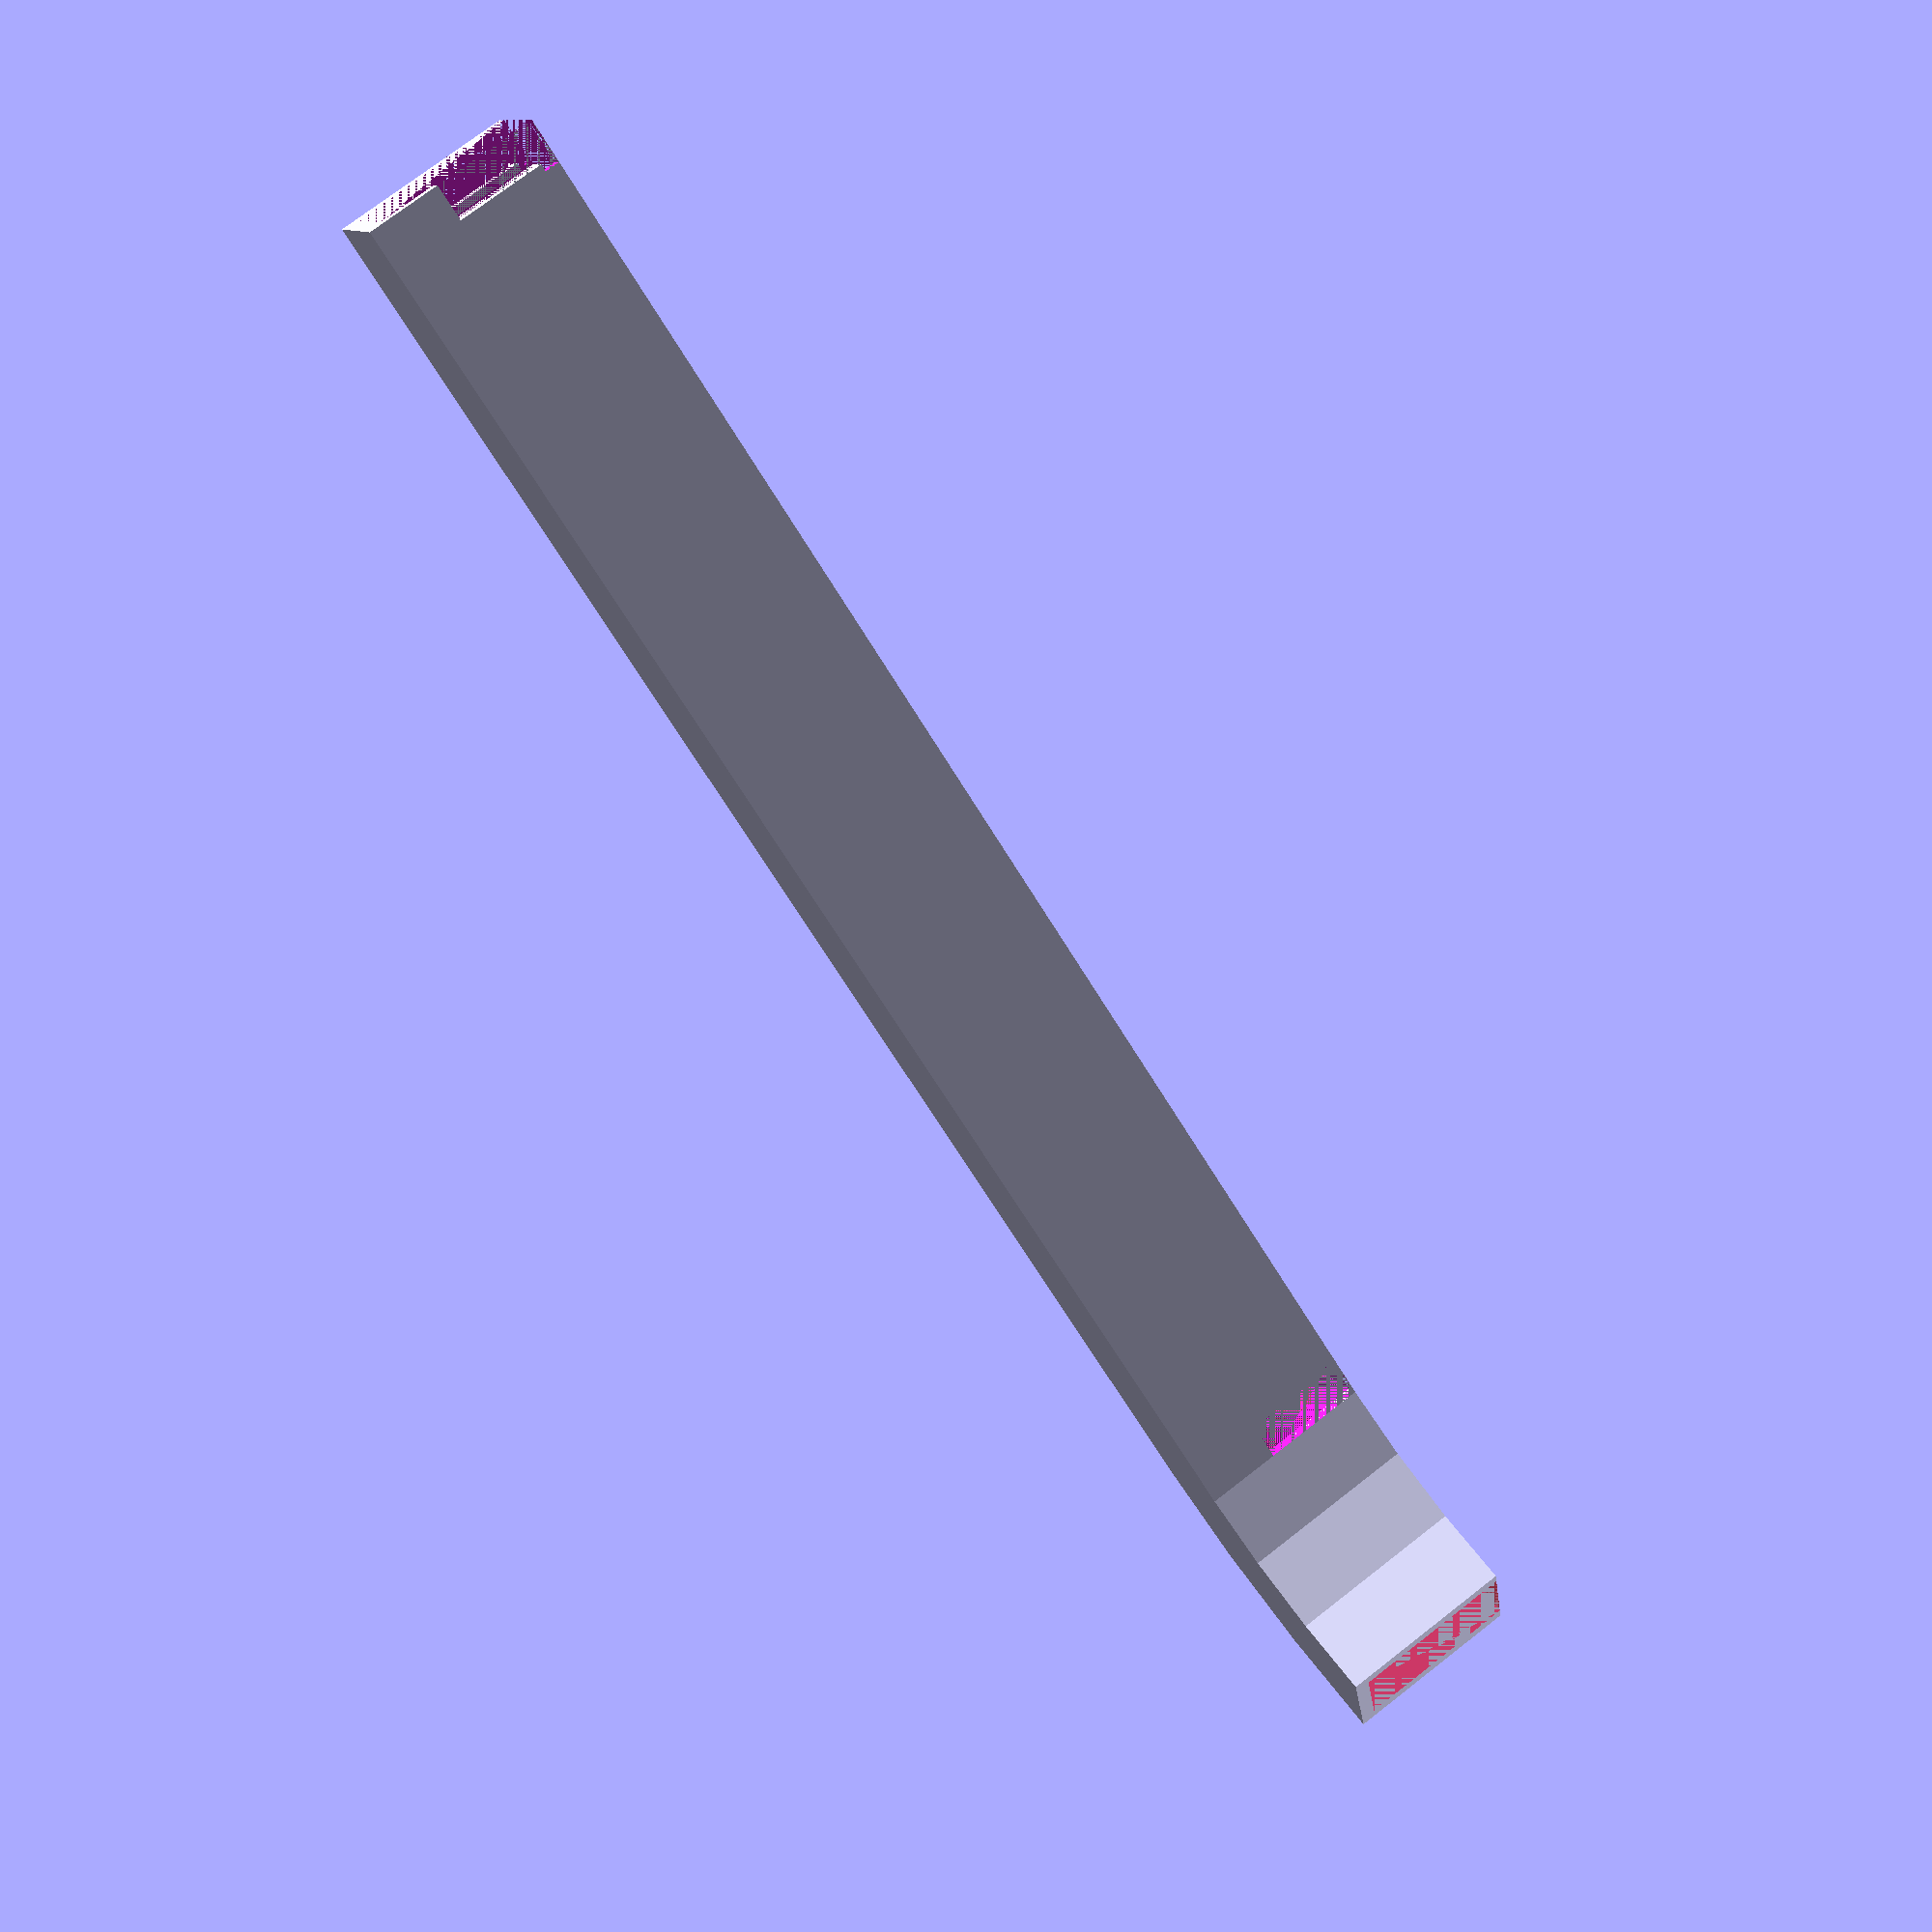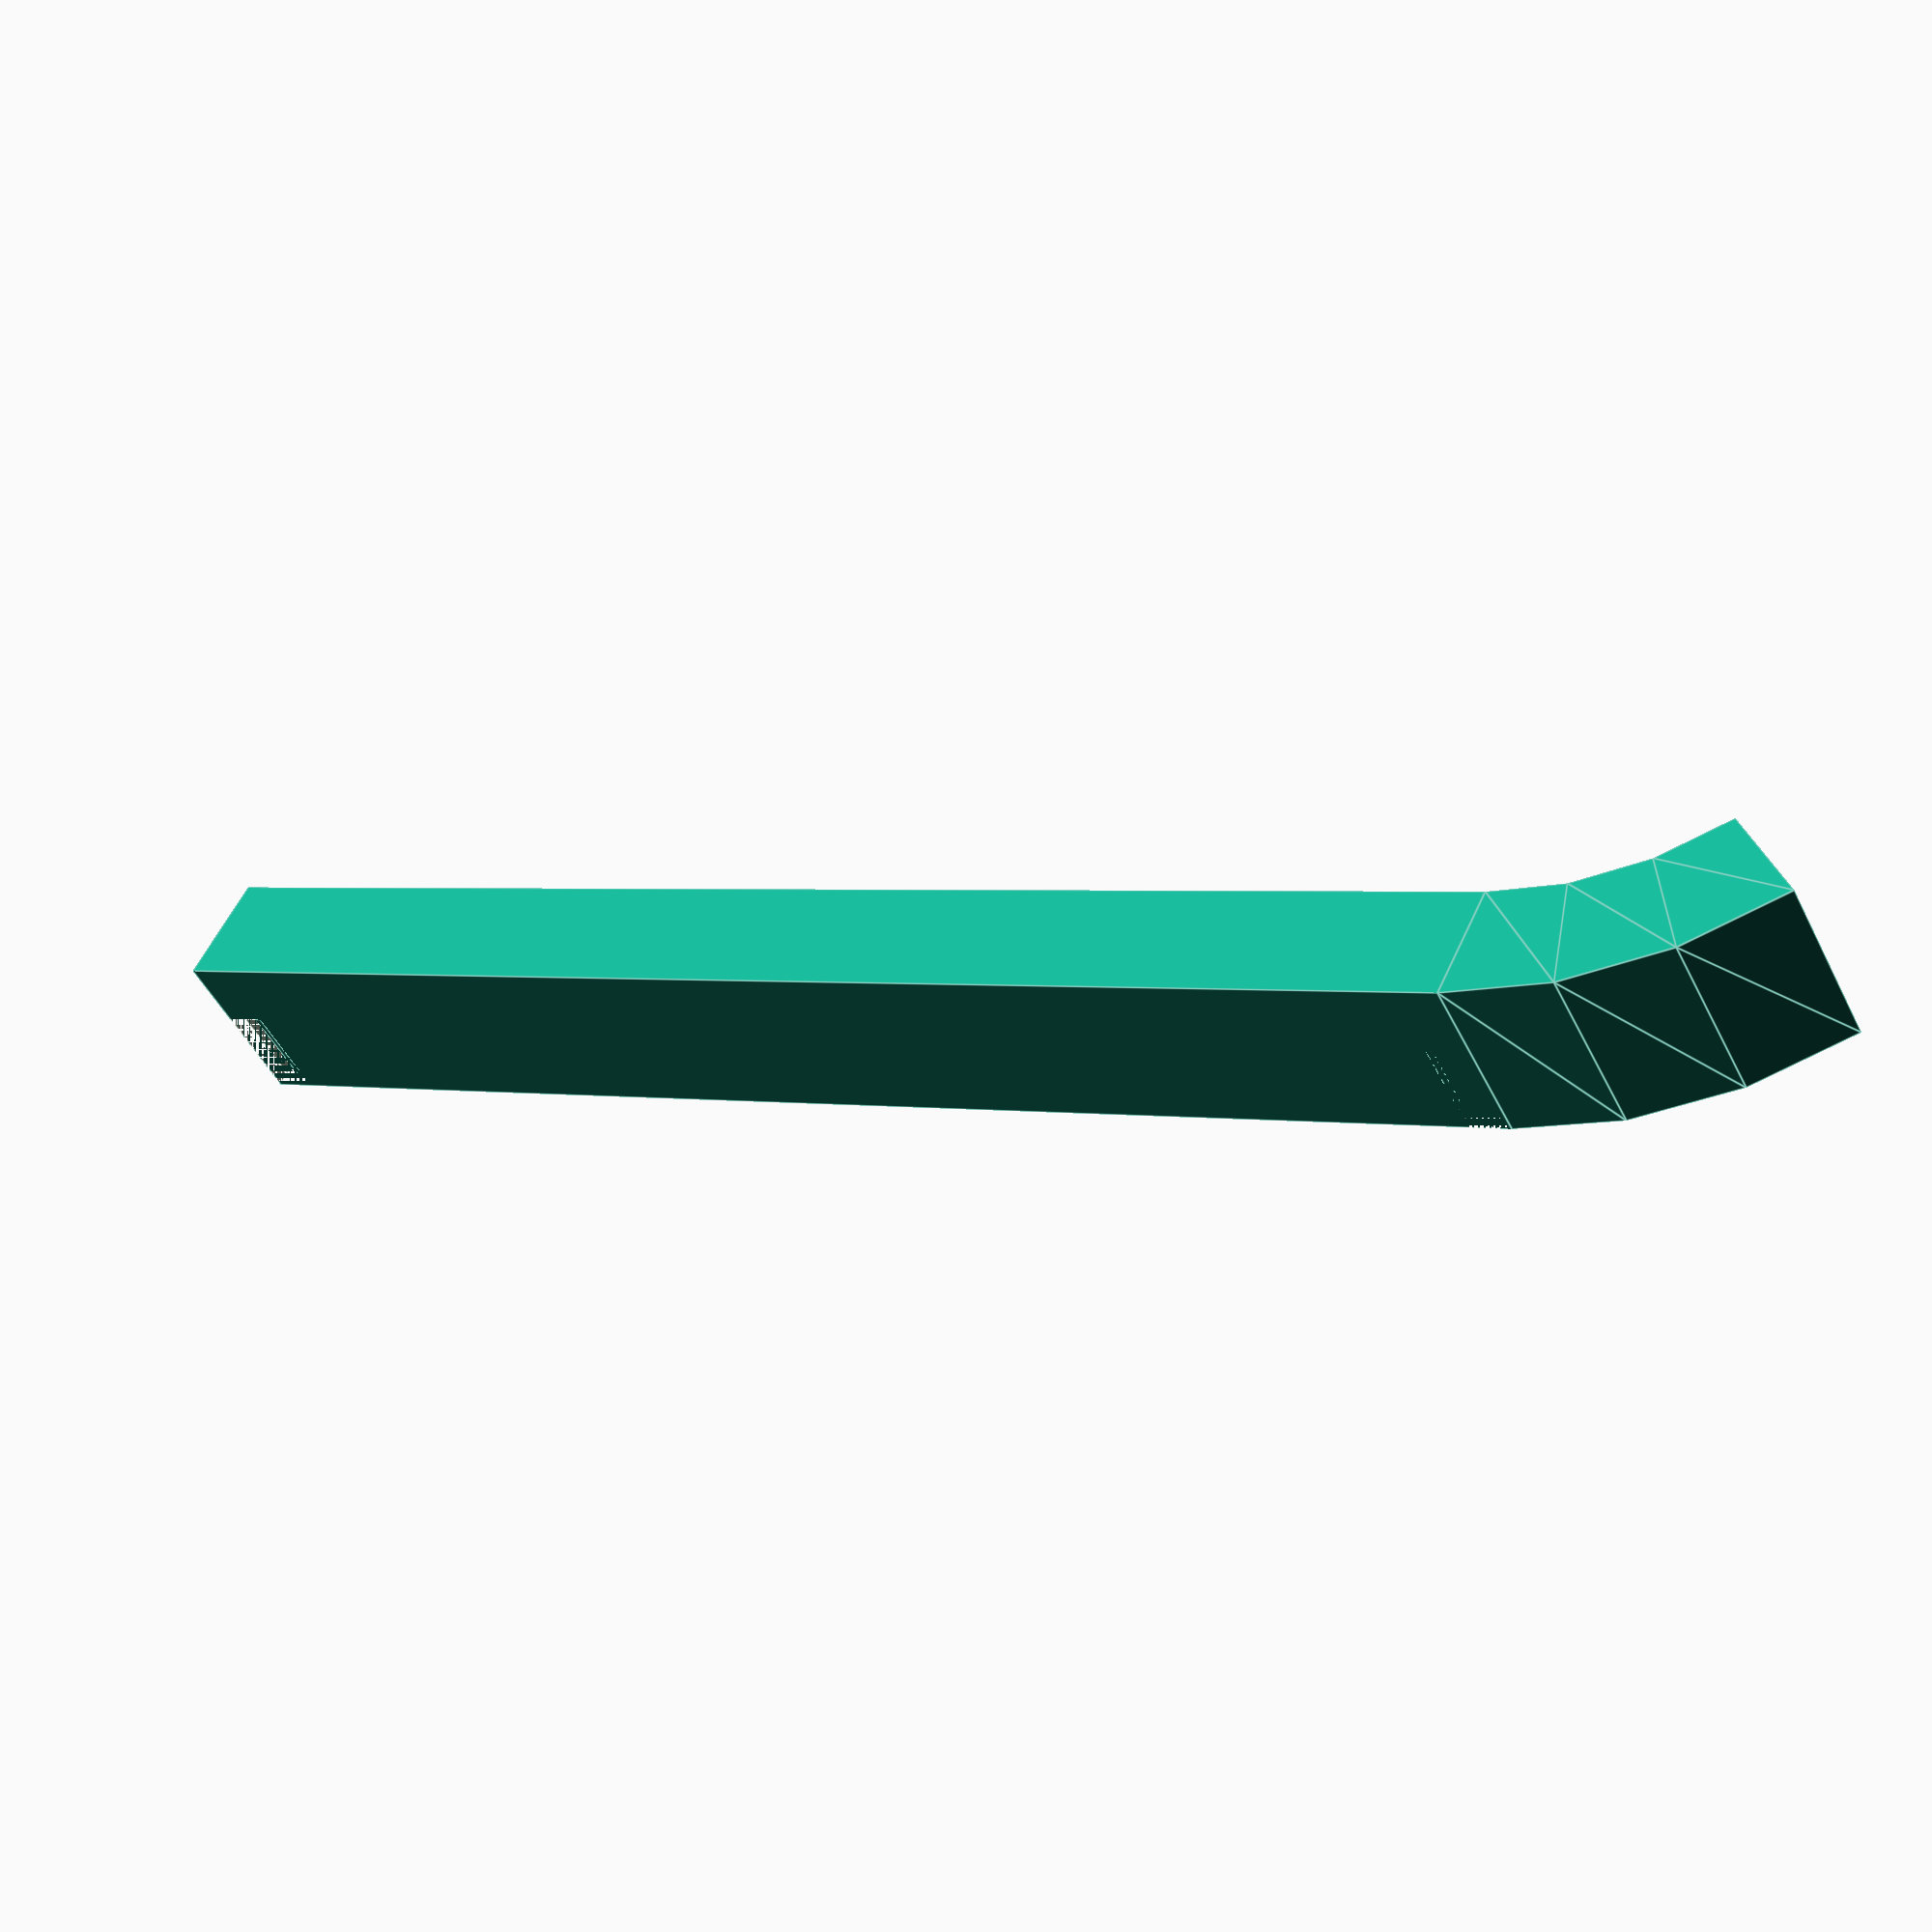
<openscad>
rotate([0,180,90]) translate([-28,0,-12]) { difference() {
  rotate_extrude (angle=45) translate([20,0,0]) square (size=[8,12], $fn=100);
  
 #rotate_extrude (angle=45) translate([21,0,0]) square (size=[6,11], $fn=100);
    }
  }
difference() {
cube([100,8,12]);
translate([0,1,1]) cube([100,6,11]);
translate([0,0,5]) cube([3,1,7]);
translate([0,7,5]) cube([3,1,7]);
translate([97,0,5]) cube([3,1,7]);
translate([97,7,5]) cube([3,1,7]);
}
translate([2.5,0,5]) cube([0.5,2,6]);
translate([2.5,6,5]) cube([0.5,2,6]);
translate([97,0,5]) cube([0.5,2,6]);
translate([97,6,5]) cube([0.5,2,6]);
</openscad>
<views>
elev=106.5 azim=147.8 roll=307.9 proj=p view=wireframe
elev=48.2 azim=333.6 roll=205.2 proj=p view=edges
</views>
